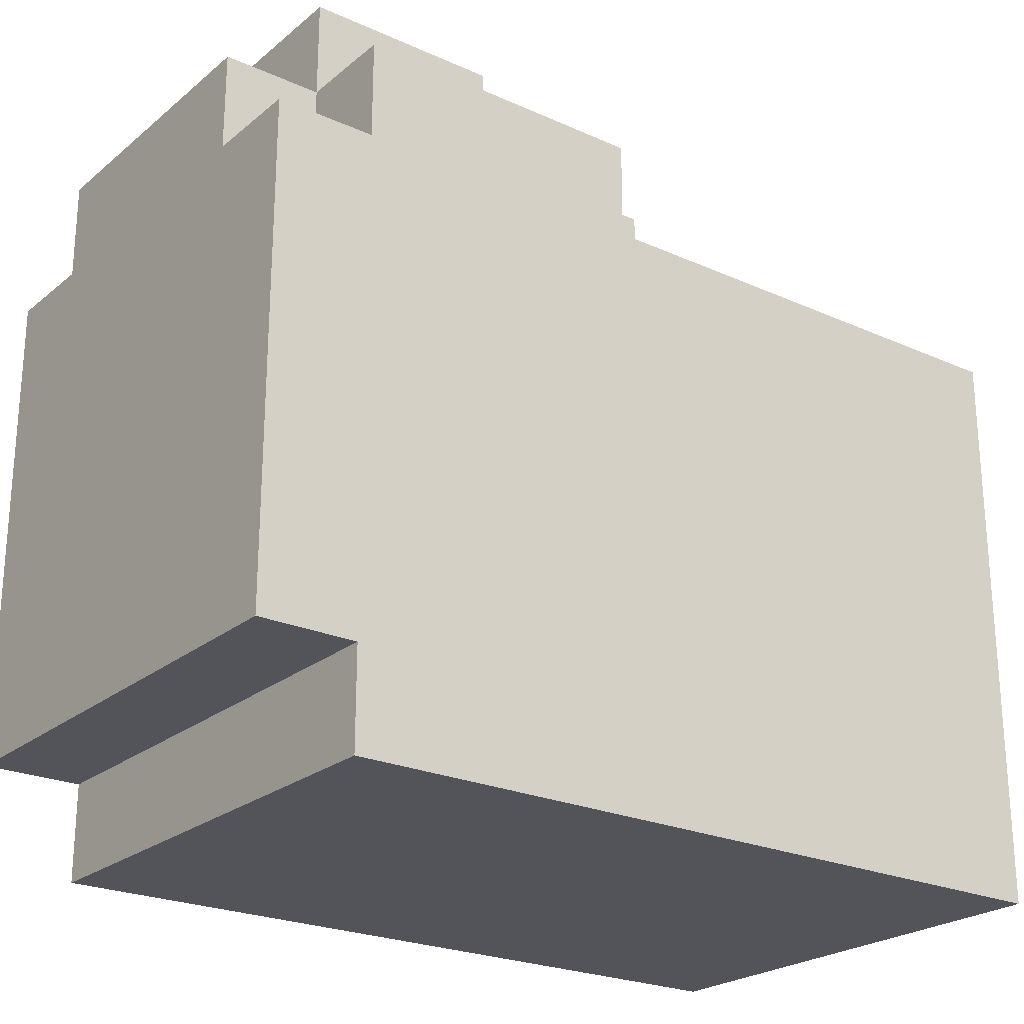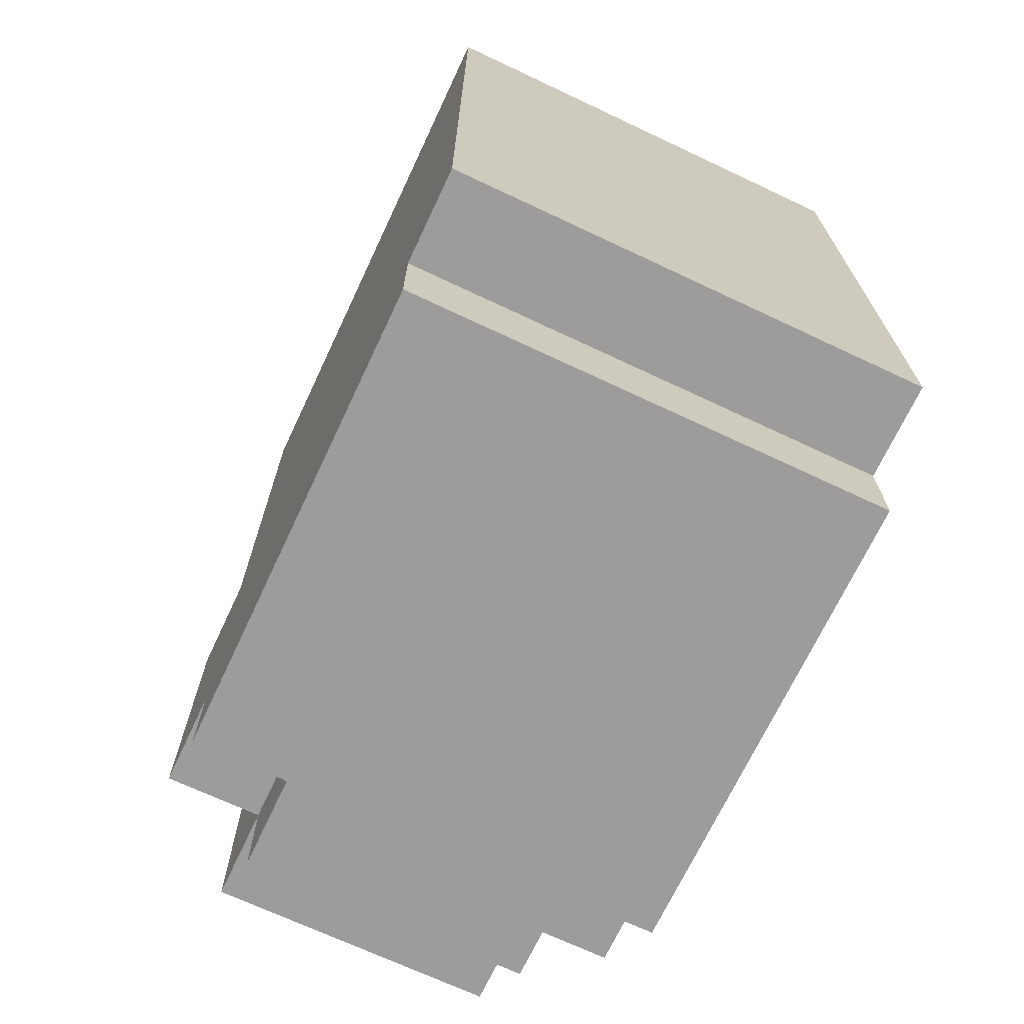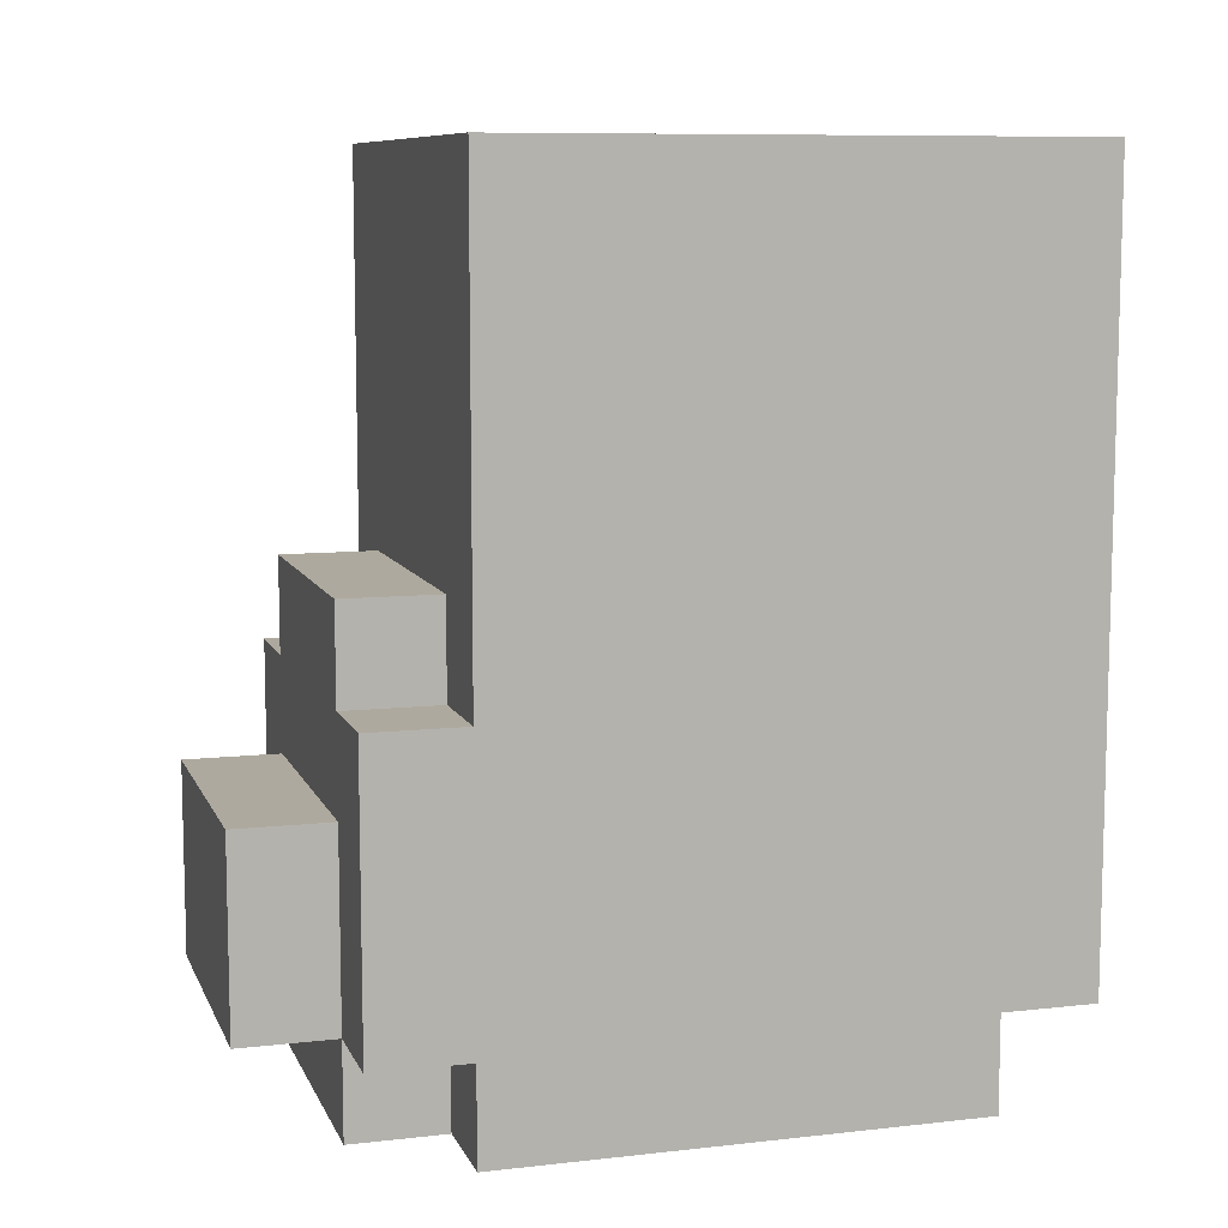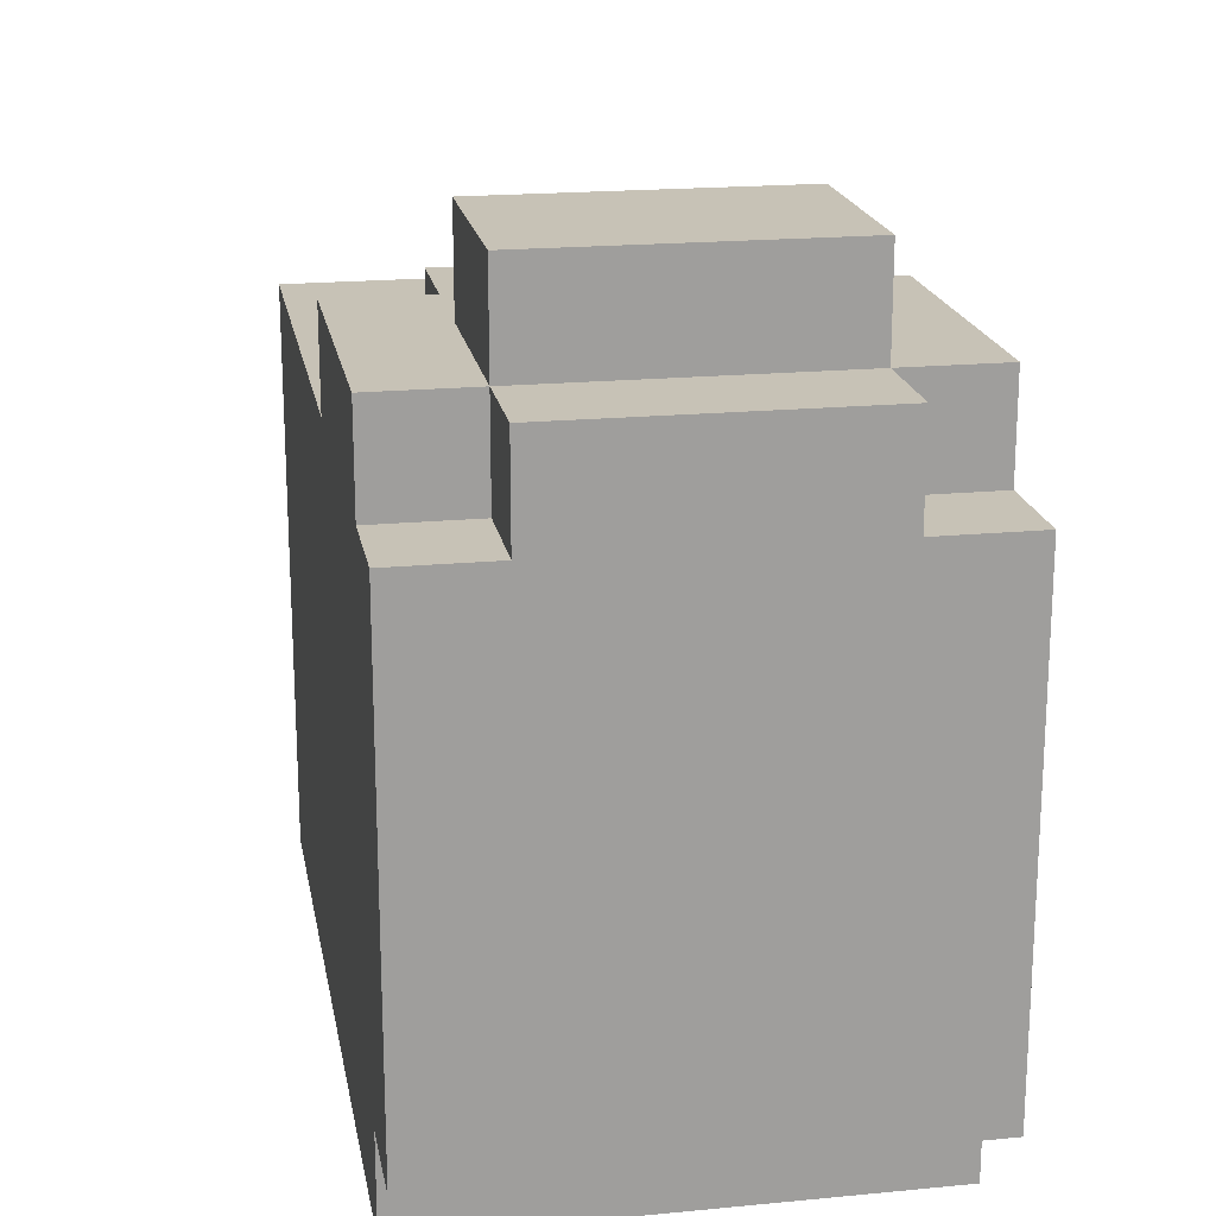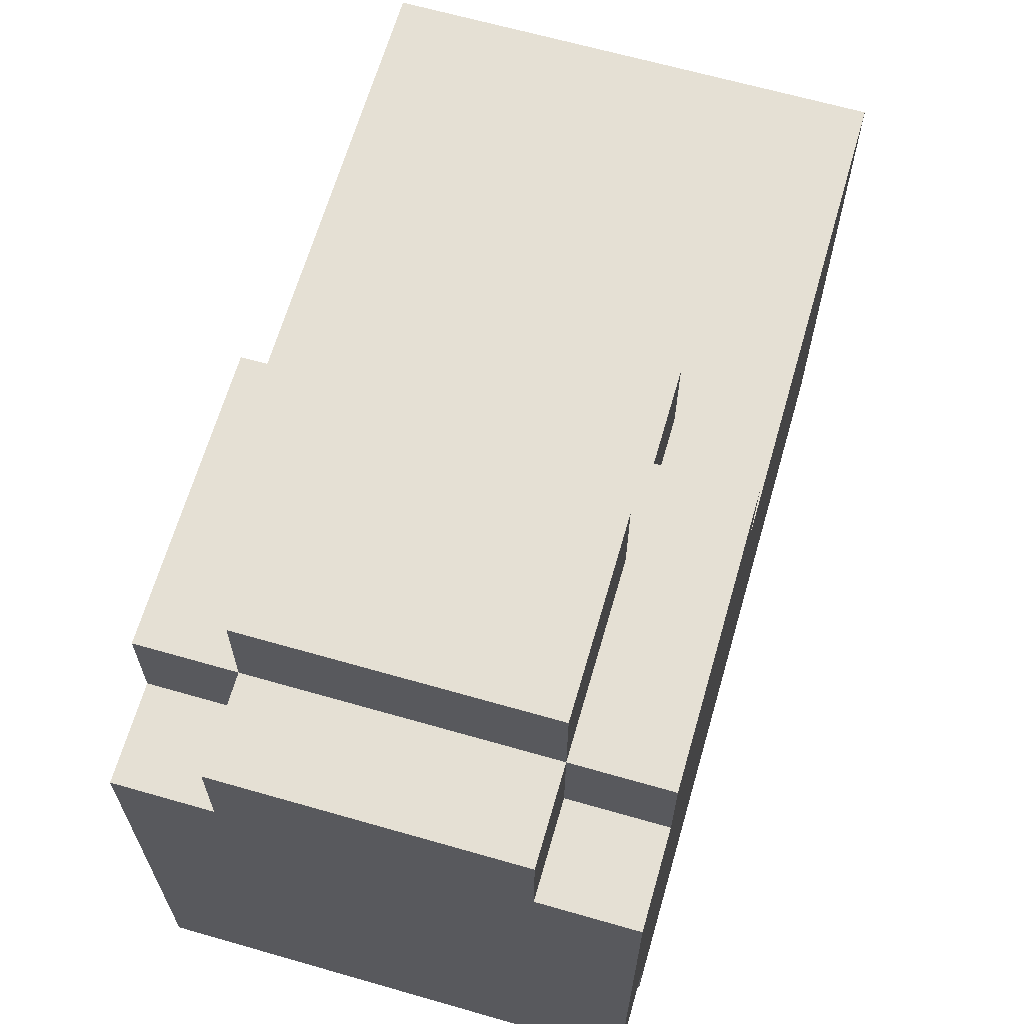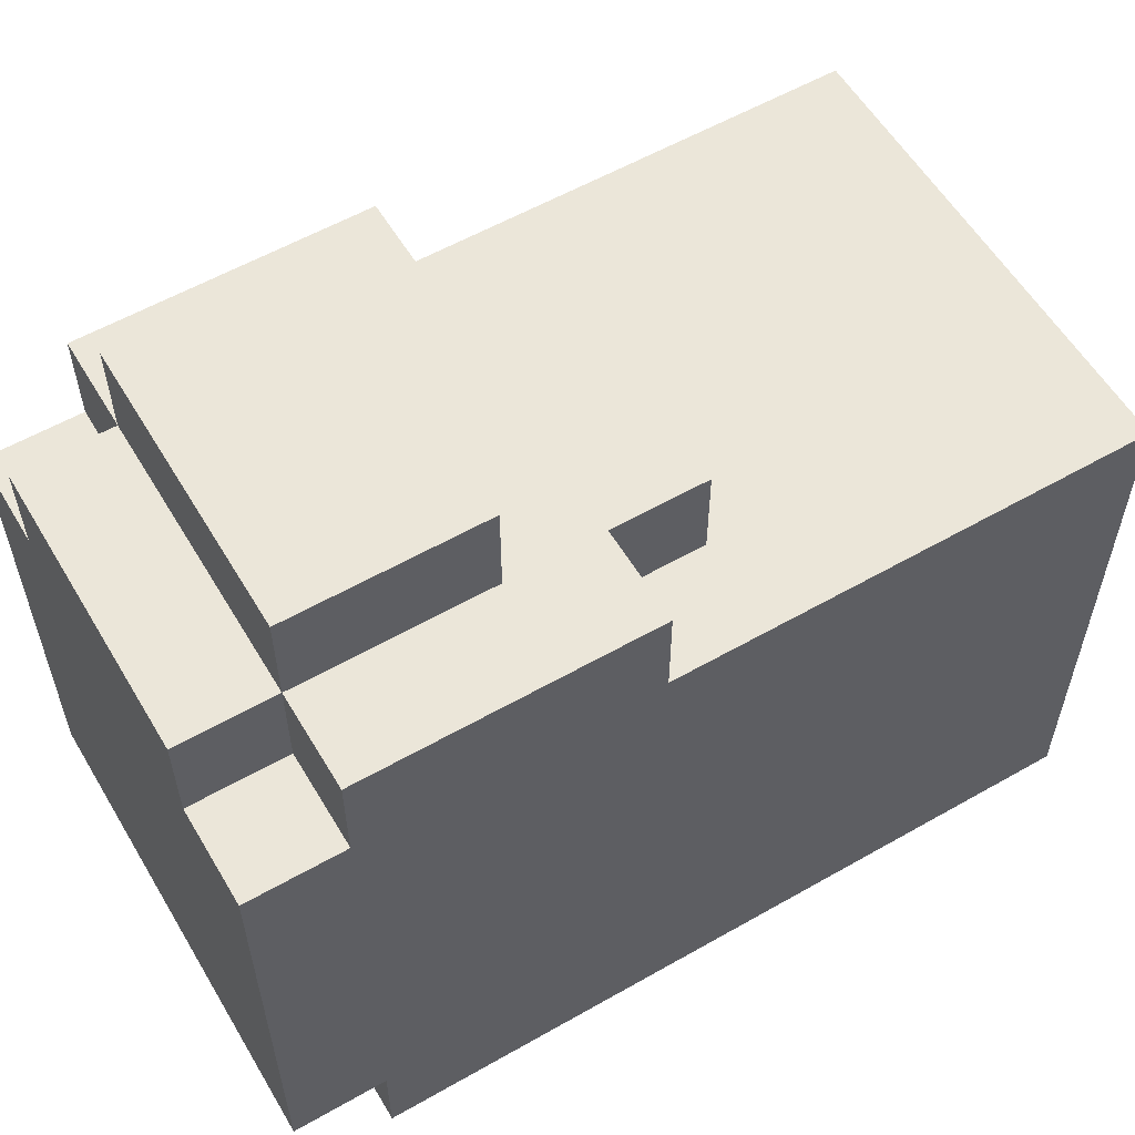
<metadata>
{"format":"obj","ext":"obj","renderer":"f3d","projection":"perspective","resolution":1024,"background":"white","views":[{"elev":-23.8,"azim":-126.9,"up":"+Y"},{"elev":-70.0,"azim":-25.2,"up":"+Z"},{"elev":9.1,"azim":-106.6,"up":"+Z"},{"elev":19.3,"azim":169.8,"up":"+Y"},{"elev":65.2,"azim":-163.9,"up":"+Y"},{"elev":57.6,"azim":-120.6,"up":"+Y"}]}
</metadata>
<code>
o
v 1.7 2.1 -1.9
v 1.7 2.1 -2.7
v 1.7 2.2 -1.9
v 1.7 2.2 -2
v 1.7 2.2 -2.7
v 1.7 2.2 -2.8
v 1.7 2.4 -2
v 1.7 2.4 -2.1
v 1.7 2.5 -2.1
v 1.7 2.5 -2.2
v 1.7 2.6 -2.2
v 1.7 2.6 -2.8
v 1.7 2.7 -1.9
v 1.7 2.7 -2.4
v 1.7 2.7 -2.7
v 1.7 2.7 -2.8
v 1.7 2.8 -2.4
v 1.7 2.8 -2.7
v 1.8 2.7 -2.3
v 1.8 2.7 -2.4
v 1.8 2.7 -2.7
v 1.8 2.7 -2.8
v 1.8 2.8 -2.3
v 1.8 2.8 -2.4
v 1.8 2.8 -2.5
v 1.8 2.8 -2.7
v 1.8 2.8 -2.8
v 1.8 2.9 -2.5
v 1.8 2.9 -2.7
v 2.1 2.2 -2
v 2.1 2.2 -2.7
v 2.1 2.4 -2
v 2.1 2.4 -2.1
v 2.1 2.5 -2.1
v 2.1 2.5 -2.2
v 2.1 2.6 -2
v 2.1 2.6 -2.2
v 2.1 2.6 -2.3
v 2.1 2.6 -2.7
v 2.1 2.7 -2.3
v 2.1 2.7 -2.5
v 2.1 2.8 -2.5
v 2.1 2.8 -2.7
v 1.8 2.2 -2
v 1.8 2.2 -2.7
v 1.8 2.4 -2
v 1.8 2.4 -2.1
v 1.8 2.5 -2.1
v 1.8 2.5 -2.2
v 1.8 2.6 -2
v 1.8 2.6 -2.2
v 1.8 2.6 -2.3
v 1.8 2.6 -2.7
v 1.8 2.7 -2.3
v 1.8 2.7 -2.5
v 1.8 2.8 -2.5
v 1.8 2.8 -2.7
v 2.1 2.7 -2.3
v 2.1 2.7 -2.4
v 2.1 2.7 -2.7
v 2.1 2.7 -2.8
v 2.1 2.8 -2.3
v 2.1 2.8 -2.4
v 2.1 2.8 -2.5
v 2.1 2.8 -2.7
v 2.1 2.8 -2.8
v 2.1 2.9 -2.5
v 2.1 2.9 -2.7
v 2.2 2.1 -1.9
v 2.2 2.1 -2.7
v 2.2 2.2 -1.9
v 2.2 2.2 -2
v 2.2 2.2 -2.7
v 2.2 2.2 -2.8
v 2.2 2.4 -2
v 2.2 2.4 -2.1
v 2.2 2.5 -2.1
v 2.2 2.5 -2.2
v 2.2 2.6 -2.2
v 2.2 2.6 -2.8
v 2.2 2.7 -1.9
v 2.2 2.7 -2.4
v 2.2 2.7 -2.7
v 2.2 2.7 -2.8
v 2.2 2.8 -2.4
v 2.2 2.8 -2.7
v 1.7 2.1 -1.9
v 1.7 2.2 -1.9
v 1.7 2.7 -1.9
v 2.2 2.1 -1.9
v 2.2 2.2 -1.9
v 2.2 2.7 -1.9
v 1.8 2.7 -2.3
v 1.8 2.8 -2.3
v 2.1 2.7 -2.3
v 2.1 2.8 -2.3
v 1.7 2.7 -2.4
v 1.7 2.8 -2.4
v 1.8 2.7 -2.4
v 1.8 2.8 -2.4
v 2.1 2.7 -2.4
v 2.1 2.8 -2.4
v 2.2 2.7 -2.4
v 2.2 2.8 -2.4
v 1.8 2.8 -2.5
v 1.8 2.9 -2.5
v 2.1 2.8 -2.5
v 2.1 2.9 -2.5
v 1.8 2.2 -2.7
v 1.8 2.6 -2.7
v 1.8 2.8 -2.7
v 2.1 2.2 -2.7
v 2.1 2.6 -2.7
v 2.1 2.8 -2.7
v 1.8 2.2 -2
v 1.8 2.4 -2
v 1.8 2.6 -2
v 2.1 2.2 -2
v 2.1 2.4 -2
v 2.1 2.6 -2
v 1.8 2.6 -2.3
v 1.8 2.7 -2.3
v 2.1 2.6 -2.3
v 2.1 2.7 -2.3
v 1.8 2.7 -2.5
v 1.8 2.8 -2.5
v 2.1 2.7 -2.5
v 2.1 2.8 -2.5
v 1.7 2.1 -2.7
v 1.7 2.2 -2.7
v 1.7 2.7 -2.7
v 1.7 2.8 -2.7
v 1.8 2.7 -2.7
v 1.8 2.8 -2.7
v 1.8 2.9 -2.7
v 2.1 2.7 -2.7
v 2.1 2.8 -2.7
v 2.1 2.9 -2.7
v 2.2 2.1 -2.7
v 2.2 2.2 -2.7
v 2.2 2.7 -2.7
v 2.2 2.8 -2.7
v 1.7 2.2 -2.8
v 1.7 2.6 -2.8
v 1.7 2.7 -2.8
v 1.8 2.7 -2.8
v 1.8 2.8 -2.8
v 2.1 2.7 -2.8
v 2.1 2.8 -2.8
v 2.2 2.2 -2.8
v 2.2 2.6 -2.8
v 2.2 2.7 -2.8
v 1.7 2.1 -1.9
v 2.2 2.1 -1.9
v 1.7 2.1 -2.7
v 2.2 2.1 -2.7
v 1.7 2.2 -2.7
v 2.2 2.2 -2.7
v 1.7 2.2 -2.8
v 2.2 2.2 -2.8
v 1.8 2.6 -2
v 2.1 2.6 -2
v 1.8 2.6 -2.2
v 2.1 2.6 -2.2
v 1.8 2.6 -2.3
v 2.1 2.6 -2.3
v 1.8 2.7 -2.3
v 2.1 2.7 -2.3
v 1.8 2.7 -2.5
v 2.1 2.7 -2.5
v 1.8 2.8 -2.5
v 2.1 2.8 -2.5
v 1.8 2.8 -2.7
v 2.1 2.8 -2.7
v 1.8 2.2 -2
v 2.1 2.2 -2
v 1.8 2.2 -2.7
v 2.1 2.2 -2.7
v 1.7 2.7 -1.9
v 2.2 2.7 -1.9
v 1.8 2.7 -2.3
v 2.1 2.7 -2.3
v 1.7 2.7 -2.4
v 1.8 2.7 -2.4
v 2.1 2.7 -2.4
v 2.2 2.7 -2.4
v 1.7 2.7 -2.7
v 1.8 2.7 -2.7
v 2.1 2.7 -2.7
v 2.2 2.7 -2.7
v 1.7 2.7 -2.8
v 1.8 2.7 -2.8
v 2.1 2.7 -2.8
v 2.2 2.7 -2.8
v 1.8 2.8 -2.3
v 2.1 2.8 -2.3
v 1.7 2.8 -2.4
v 1.8 2.8 -2.4
v 2.1 2.8 -2.4
v 2.2 2.8 -2.4
v 1.8 2.8 -2.5
v 2.1 2.8 -2.5
v 1.7 2.8 -2.7
v 1.8 2.8 -2.7
v 2.1 2.8 -2.7
v 2.2 2.8 -2.7
v 1.8 2.8 -2.8
v 2.1 2.8 -2.8
v 1.8 2.9 -2.5
v 2.1 2.9 -2.5
v 1.8 2.9 -2.7
v 2.1 2.9 -2.7
f 3 2 1
f 4 2 3
f 5 2 4
f 7 4 3
f 7 6 5
f 7 5 4
f 8 6 7
f 9 8 7
f 9 6 8
f 10 6 9
f 11 10 9
f 11 6 10
f 12 6 11
f 13 7 3
f 13 9 7
f 13 12 11
f 13 11 9
f 14 12 13
f 15 12 14
f 16 12 15
f 17 15 14
f 18 15 17
f 23 20 19
f 24 20 23
f 26 22 21
f 27 22 26
f 28 26 25
f 29 26 28
f 32 31 30
f 33 31 32
f 34 33 32
f 34 31 33
f 35 31 34
f 36 34 32
f 36 35 34
f 37 31 35
f 37 35 36
f 38 31 37
f 39 31 38
f 40 39 38
f 41 39 40
f 42 39 41
f 43 39 42
f 44 45 46
f 46 45 47
f 46 47 48
f 47 45 48
f 48 45 49
f 46 48 50
f 48 49 50
f 49 45 51
f 50 49 51
f 51 45 52
f 52 45 53
f 52 53 54
f 54 53 55
f 55 53 56
f 56 53 57
f 58 59 62
f 62 59 63
f 60 61 65
f 65 61 66
f 64 65 67
f 67 65 68
f 69 70 71
f 71 70 72
f 72 70 73
f 71 72 75
f 73 74 75
f 72 73 75
f 75 74 76
f 75 76 77
f 76 74 77
f 77 74 78
f 77 78 79
f 78 74 79
f 79 74 80
f 71 75 81
f 75 77 81
f 79 80 81
f 77 79 81
f 81 80 82
f 82 80 83
f 83 80 84
f 82 83 85
f 85 83 86
f 90 88 87
f 91 89 88
f 91 88 90
f 92 89 91
f 95 94 93
f 96 94 95
f 99 98 97
f 100 98 99
f 103 102 101
f 104 102 103
f 107 106 105
f 108 106 107
f 112 110 109
f 113 111 110
f 113 110 112
f 114 111 113
f 115 116 118
f 116 117 118
f 118 117 119
f 119 117 120
f 121 122 123
f 123 122 124
f 125 126 127
f 127 126 128
f 131 132 133
f 133 132 134
f 134 135 137
f 137 135 138
f 129 130 139
f 139 130 140
f 136 137 141
f 141 137 142
f 144 145 146
f 144 146 148
f 146 147 148
f 148 147 149
f 143 144 150
f 144 148 151
f 150 144 151
f 151 148 152
f 155 154 153
f 156 154 155
f 159 158 157
f 160 158 159
f 163 162 161
f 164 162 163
f 165 164 163
f 166 164 165
f 169 168 167
f 170 168 169
f 173 172 171
f 174 172 173
f 175 176 177
f 177 176 178
f 179 180 181
f 181 180 182
f 179 181 183
f 183 181 184
f 182 180 185
f 185 180 186
f 187 188 191
f 191 188 192
f 189 190 193
f 193 190 194
f 195 196 198
f 198 196 199
f 197 198 201
f 199 200 201
f 198 199 201
f 201 200 202
f 197 201 203
f 203 201 204
f 202 200 205
f 205 200 206
f 204 205 207
f 207 205 208
f 209 210 211
f 211 210 212

</code>
